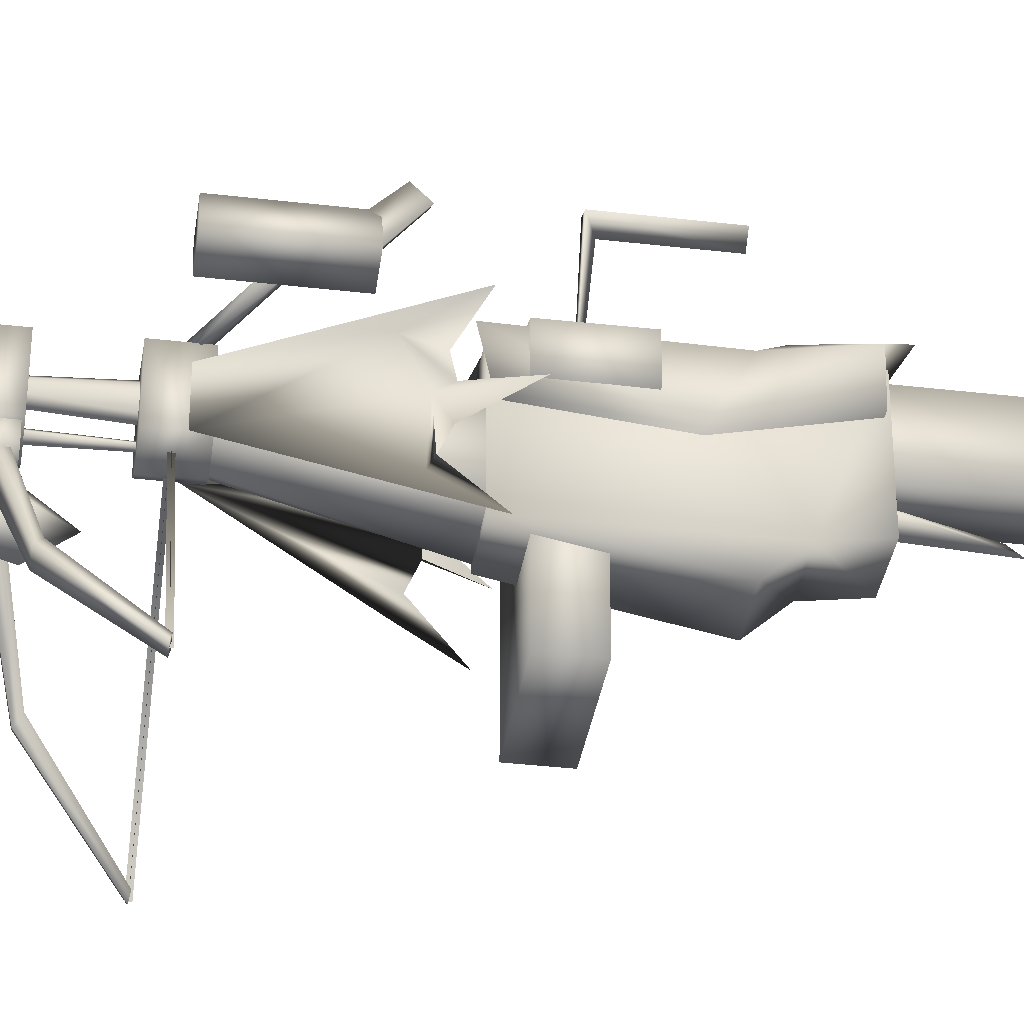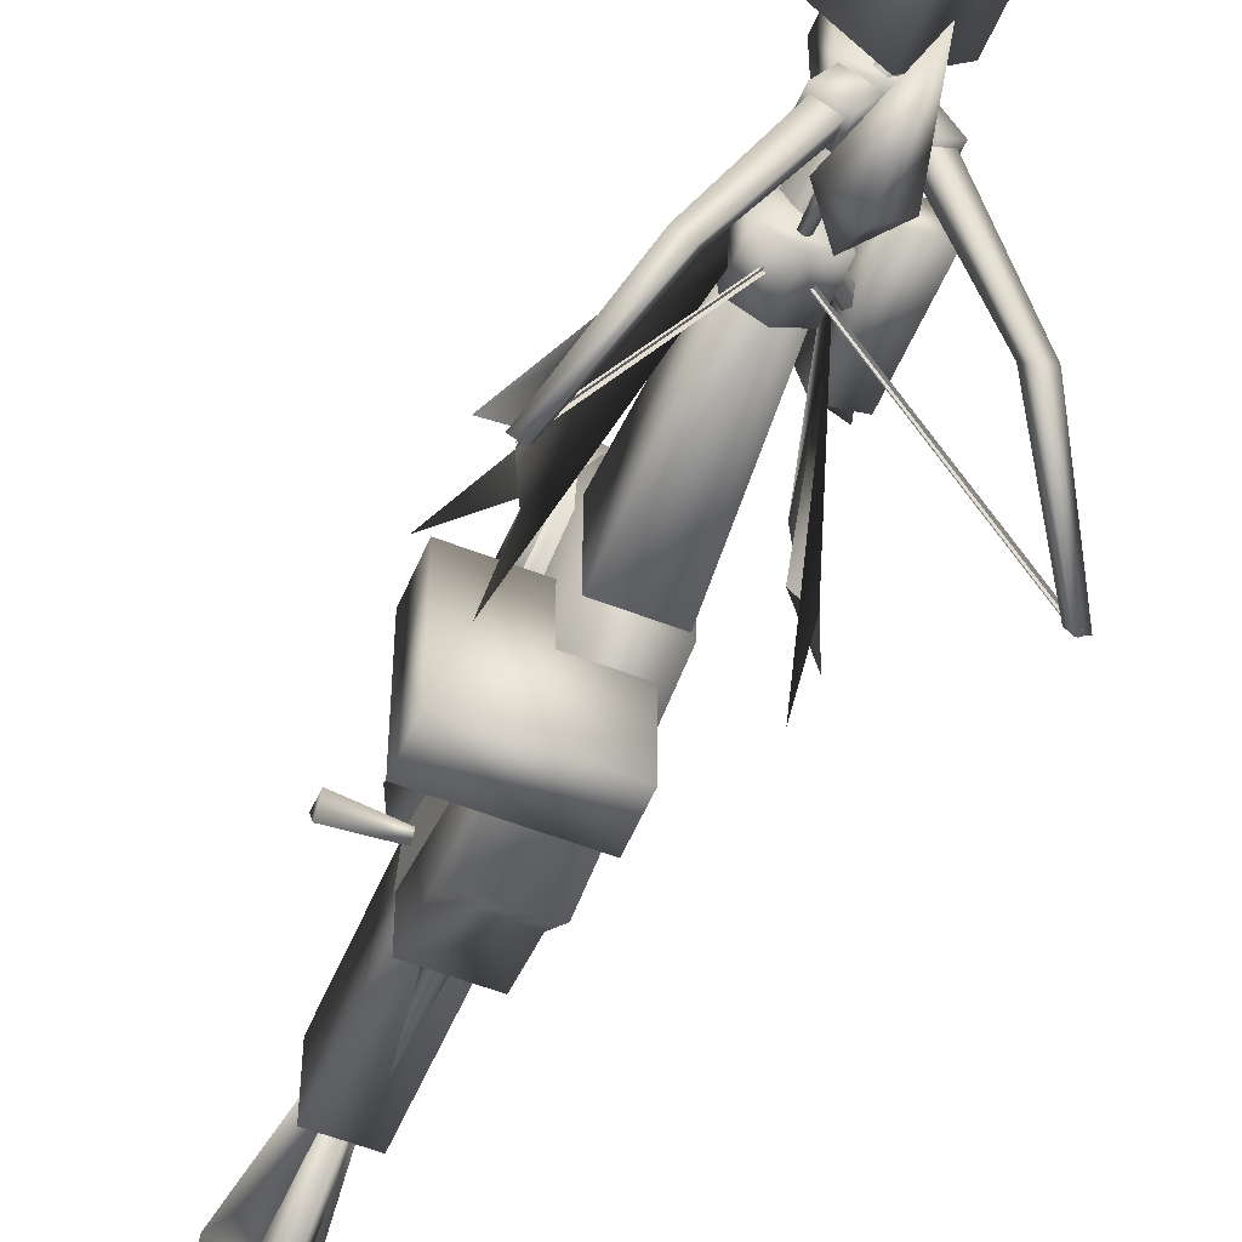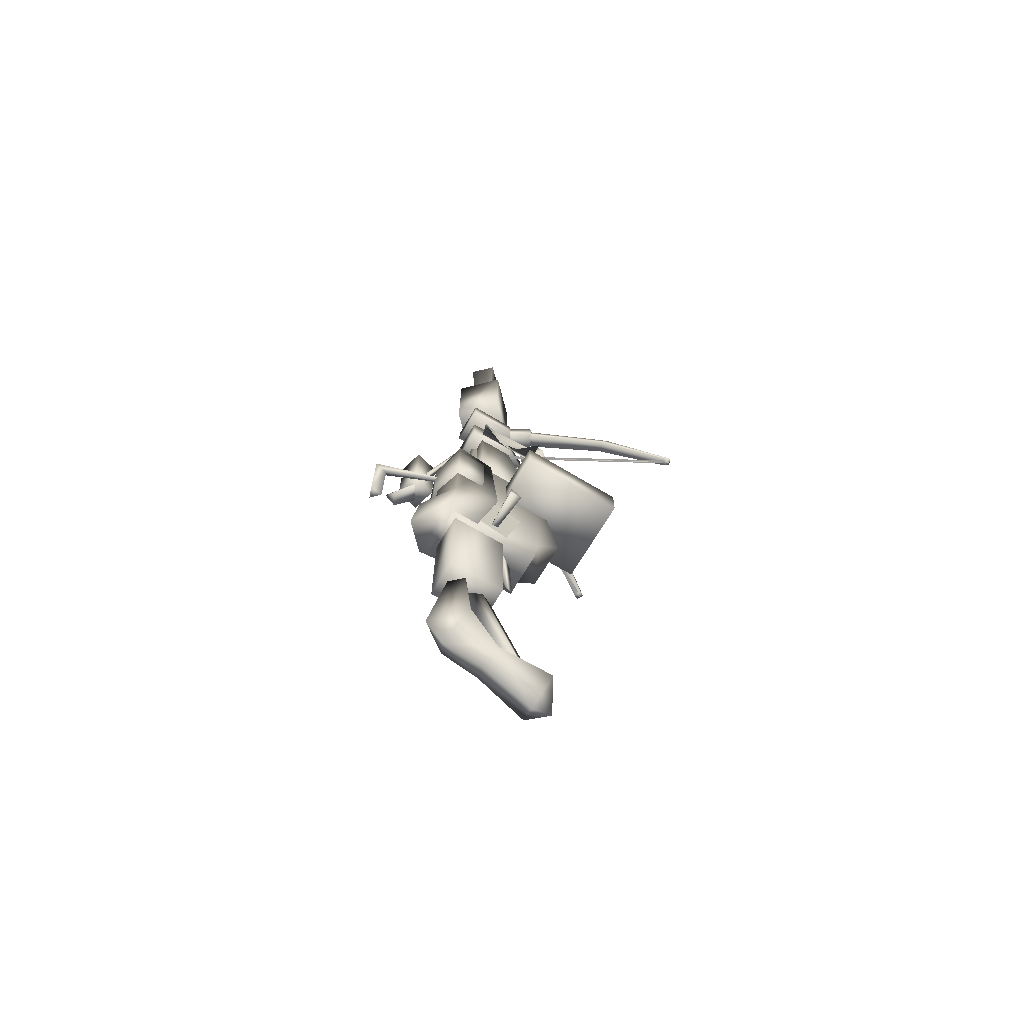
<metadata>
{"format":"obj","ext":"obj","renderer":"f3d","projection":"perspective","resolution":1024,"background":"white","views":[{"elev":-35.8,"azim":81.2,"up":"+Y"},{"elev":-54.9,"azim":-22.6,"up":"+Y"},{"elev":-70.0,"azim":-120.8,"up":"+Z"}]}
</metadata>
<code>
g mesh00
v -4 -27.39 40.34
v 14.97 -61.68 39.95
v 14.97 -61.68 40.64
v 9.42 -49.37 51.11
v 15.18 -60.42 40.14
v 8.757 -48.19 50.19
v -4 -28.03 40
v 14.67 -61.84 40.3
v -4 -26.75 40
v 15.28 -61.52 40.3
v -4 -26.75 40
v -23.28 -61.52 40.3
v -4 -28.03 40
v -22.67 -61.84 40.3
v -22.42 -62.25 40.36
v -21.82 -61.18 40.14
v -15.43 -50.49 51.11
v -14.77 -49.3 50.19
v -6.754 -35.52 53.3
v -6.754 -35.52 55.2
v -9.22 -34.14 53.3
v -16.76 -48.19 50.19
v -9.22 -34.14 55.2
v -23.18 -60.42 40.14
v -23.78 -61.49 40.36
v -16.76 -48.19 50.19
v -17.42 -49.37 51.11
v 7.434 -50.49 51.11
v 14.42 -62.25 40.36
v 6.77 -49.3 50.19
v 13.82 -61.18 40.14
v 14.42 -62.25 40.36
v 15.18 -60.42 40.14
v 6.77 -49.3 50.19
v 8.757 -48.19 50.19
v -1.246 -35.52 53.3
v 1.22 -34.14 53.3
v 7.434 -50.49 51.11
v -1.246 -35.52 55.2
v -1.246 -35.52 53.3
v -1.246 -35.52 55.2
v 1.22 -34.14 55.2
v 9.42 -49.37 51.11
v 1.22 -34.14 53.3
v 14.97 -61.68 39.95
v -4 -27.39 40.34
v -4 -27.39 39.65
v -22.97 -61.68 40.64
v -22.97 -61.68 39.95
v -21.82 -61.18 40.14
v -22.42 -62.25 40.36
v -23.78 -61.49 40.36
v -15.43 -50.49 51.11
v -6.754 -35.52 55.2
v -23.78 -61.49 40.36
v -23.18 -60.42 40.14
v -21.82 -61.18 40.14
v -16.76 -48.19 50.19
v -14.77 -49.3 50.19
v -9.22 -34.14 53.3
v -6.754 -35.52 53.3
v 15.78 -61.49 40.36
v 15.18 -60.42 40.14
v 13.82 -61.18 40.14
v 6.77 -49.3 50.19
f 1 2 3
f 4 5 6
f 7 8 9
f 9 8 10
f 11 12 13
f 13 12 14
f 15 16 17
f 16 18 17
f 17 18 19
f 17 19 20
f 21 22 23
f 24 25 26
f 26 25 27
f 26 27 23
f 4 28 29
f 30 31 32
f 33 34 35
f 35 34 36
f 35 36 37
f 32 38 30
f 30 38 39
f 30 39 40
f 41 28 42
f 42 28 43
f 42 43 44
f 44 43 6
f 45 46 47
f 47 46 48
f 47 48 49
f 50 51 52
f 52 51 53
f 52 53 27
f 27 53 54
f 27 54 23
f 55 56 57
f 57 56 58
f 57 58 59
f 59 58 60
f 59 60 61
f 5 4 62
f 62 4 29
f 62 29 63
f 63 29 64
f 63 64 65
v -4 -31.76 42.9
v -0.3585 -29.72 36.7
v -0.3585 -29.72 42.9
v -4 -14.19 -0.7573
v -10.15 -22.07 -0.7573
v -10.18 -16.21 -0.7573
v -4 -14.19 10.5
v 2.027 -22.07 10.5
v 2.115 -16.23 10.5
v -1.782 -21.7 39.89
v 4.757 -15.53 32.99
v -2.755 -20.96 41.1
v -13.91 -23.55 17.9
v -7.78 -22.56 38.82
v -7.78 -29.7 38.82
v 5.906 -23.55 17.9
v -0.2199 -22.56 38.82
v 8.787 -18.41 14.47
v -14.23 -22.46 22.38
v -7.78 -22.56 38.82
v -4 -31.76 52.28
v -0.3585 -29.72 52.28
v -4 -31.76 56.2
v -0.3585 -29.72 56.2
v -4 -31.76 56.2
v -7.641 -29.72 56.2
v -4 -31.76 52.28
v -7.641 -29.72 52.28
v -0.3585 -29.72 56.2
v -0.3585 -29.72 52.28
v -0.3585 -20.4 56.2
v -0.3585 -20.4 52.28
v -7.641 -29.72 52.28
v -7.641 -29.72 56.2
v -7.641 -20.4 52.28
v -7.641 -20.4 56.2
v -8.82 -24.83 -5.687
v -8.82 -21.67 -18.78
v -8.82 -31.36 -7.268
v -8.82 -28.19 -20.35
v -7.641 -29.72 36.7
v -7.641 -20.4 36.7
v -0.3585 -29.72 36.7
v -0.3585 -20.4 36.7
v -4 -23.3 62.36
v -5.182 -24.48 62.36
v -2.818 -24.48 62.36
v -4 -25.66 62.36
v -4 -25.66 62.36
v -5.182 -24.48 62.36
v -4 -28.57 13.78
v -4 -23.3 62.36
v -2.818 -24.48 62.36
v -4 -20.39 13.78
v 6.065 -34.54 18.94
v 7.365 -29.22 19.58
v 6.959 -36.84 19.91
v -0.3585 -29.72 42.9
v -0.3585 -20.4 42.9
v -0.3585 -20.4 36.7
v -2.923 -29.1 59.1
v -4 -28.02 59.1
v -4 -30.18 59.1
v -5.077 -29.1 59.1
v -9.635 -33.91 52.56
v -6.338 -35.75 52.56
v -9.635 -33.91 55.94
v -6.338 -35.75 55.94
v -15.37 -29.22 19.58
v -14.96 -36.84 19.85
v -4 -31.67 -19.59
v -4 -32.38 -33.15
v -2.309 -29.21 -19.72
v 0.03919 -22.8 13.88
v 0.03919 -35.18 13.88
v -8.04 -22.8 13.88
v -8.04 -35.18 13.88
v 1.636 -33.91 55.94
v -1.662 -35.75 55.94
v 1.636 -33.91 52.56
v -1.662 -35.75 52.56
v -10.1 -15.34 -20.34
v -4 -10.22 -24.7
v 2.098 -15.34 -20.34
v -5.077 -29.1 59.1
v -4 -28.02 59.1
v -4 -29.1 24.57
v -4 -31.76 42.9
v -0.3585 -29.72 42.9
v -7.641 -29.72 42.9
v -0.3585 -20.4 42.9
v -7.641 -20.4 42.9
v -7.641 -29.72 36.7
v -7.641 -29.72 42.9
v -7.641 -20.4 36.7
v -7.641 -20.4 42.9
v -4 -31.76 36.7
v -7.641 -29.72 42.9
v 0.8098 -21.29 -62.6
v -4 -15.61 -65.12
v -4 -21.46 -27.44
v -4 -31.76 56.2
v -0.3585 -29.72 56.2
v -7.641 -29.72 56.2
v -0.3585 -20.4 56.2
v -7.641 -20.4 56.2
v -7.641 -20.4 56.2
v -7.641 -20.4 52.28
v -0.3585 -20.4 52.28
v -4 -31.2 37.06
v -8.04 -35.18 13.88
v 0.03919 -35.18 13.88
v -3.596 -35.73 55.33
v -3.596 -31.39 55.33
v -4.403 -35.73 55.33
v -4 -31.2 37.06
v -0.9201 -29.44 37.06
v -7.08 -29.44 37.06
v -0.9201 -22.8 37.06
v -7.08 -22.8 37.06
v 2.175 -16.21 -0.7573
v 2.027 -22.07 10.5
v 2.146 -22.07 -0.7573
v 2.115 -16.23 10.5
v -10.12 -16.23 10.5
v -10.03 -22.07 10.5
v 2.146 -22.07 -0.7573
v -10.15 -22.07 -0.7573
v -10.03 -22.07 10.5
v -10.18 -16.21 -0.7573
v -17.82 -28.25 3.458
v -17.82 -28.25 10.08
v -0.8759 -28.25 3.458
v -0.8759 -28.25 3.458
v -17.82 -48.35 3.458
v -17.82 -28.25 3.458
v -17.82 -48.35 10.08
v -17.82 -28.25 10.08
v -0.8759 -48.35 10.08
v -0.8759 -48.35 3.458
v -0.8759 -28.25 10.08
v -0.8759 -28.25 3.458
v -17.82 -48.35 10.08
v -0.8759 -48.35 10.08
v -0.8759 -28.25 10.08
v -0.8759 -48.35 3.458
v -0.8759 -48.35 10.08
v -17.82 -48.35 10.08
v -4 -34.41 51.79
v -4 -38.27 65.74
v -0.1422 -38.27 51.79
v -0.4564 -17.69 -43.64
v -0.4564 -17.69 -20.06
v -0.4564 -28.25 -43.64
v -0.4564 -28.25 -20.06
v -0.4564 -28.25 -43.64
v -0.4564 -28.25 -20.06
v -7.543 -28.25 -43.64
v -7.543 -28.25 -20.06
v -7.543 -17.69 -43.64
v -7.543 -17.69 -20.06
v -0.4564 -17.69 -43.64
v -0.4564 -17.69 -20.06
v -7.857 -38.27 51.79
v -3.999 -42.13 51.79
v -7.543 -28.25 -43.64
v -7.543 -28.25 -20.06
v -7.543 -17.69 -43.64
v -7.543 -17.69 -20.06
v 0.03919 -22.8 13.88
v -0.9201 -22.8 37.06
v 0.03919 -35.18 13.88
v -0.9201 -29.44 37.06
v -4 -31.2 37.06
v -0.6705 -2.348 5.539
v -0.3802 -4.831 4.357
v -7.975 -25.51 5.666
v 1.432 -3.108 5.539
v 1.432 -3.108 -8.958
v -0.3802 -4.831 -8.958
v -0.6705 -2.348 -8.958
v -8.447 -35.88 13.96
v -8.447 -35.76 -13.7
v -8.447 -40.26 -8.897
v -8.447 -35.88 13.96
v -8.447 -16.86 13.96
v -8.447 -16.86 -20.92
v -8.447 -34.62 -20.92
v 0.447 -16.86 -20.92
v -8.447 -16.86 -20.92
v 0.447 -16.86 13.96
v -8.447 -16.86 13.96
v 0.447 -40.26 -8.897
v 0.447 -35.88 13.96
v -8.447 -35.88 13.96
v 0.447 -34.62 -20.92
v -8.447 -34.62 -20.92
v 0.447 -16.86 -20.92
v -8.447 -16.86 -20.92
v 0.447 -35.76 -13.7
v 0.447 -34.62 -20.92
v 0.447 -16.86 -20.92
v -8.447 -35.88 13.96
v 0.447 -35.88 13.96
v -8.447 -16.86 13.96
v 0.447 -16.86 13.96
v 0.447 -16.86 13.96
v 0.447 -35.88 13.96
v 0.447 -40.26 -8.897
v -4 -31.76 52.28
v -7.641 -29.72 52.28
v -0.3585 -29.72 52.28
v -7.641 -20.4 52.28
v -0.3585 -20.4 52.28
v 1.462 -16.62 15.09
v 1.462 -23.94 13.54
v 1.462 -25.76 -4.598
v -0.3585 -29.72 36.7
v -4 -31.76 36.7
v -7.641 -29.72 36.7
v -4 -35.73 53.05
v -4 -31.39 53.05
v -3.596 -35.73 55.33
v -3.596 -31.39 55.33
v -7.641 -20.4 36.7
v -7.641 -20.4 42.9
v -0.3585 -20.4 36.7
v -0.3585 -20.4 42.9
v -5.691 -29.21 -19.72
v -4 -30.98 -31.39
v -13.74 -31.01 17.42
v -19.52 -29.46 10.44
v -14.52 -27.15 17.34
v -0.4564 -17.69 -43.64
v -0.4564 -28.25 -43.64
v -7.543 -17.69 -43.64
v -7.543 -28.25 -43.64
v 9.955 -9.151 22.03
v 7.819 -10.24 20.07
v 4.295 -14.77 25.64
v -9.292 -16.6 -9.26
v -4 -14.96 -7.359
v -4 -11.6 -13.32
v 1.024 -16.6 -9.26
v 2.098 -15.34 -20.34
v -9.463 -22.04 -20.34
v 1.462 -22.04 -20.34
v 1.462 -25.76 -4.598
v 4.295 -14.77 25.64
v 7.819 -10.24 20.07
v 7.81 -16.66 25.52
v 7.819 -10.24 20.07
v 9.955 -9.151 22.03
v 10.32 -11.58 19.99
v -2.755 -20.96 38.68
v 4.987 -16.59 31.78
v 4.757 -15.53 30.57
v 4.757 -15.53 32.99
v -2.755 -20.96 38.68
v 4.757 -15.53 30.57
v 8.582 -11.51 24.14
v 9.878 -16.35 24.14
v 3.743 -12.8 24.14
v 5.04 -17.64 24.14
v 9.878 -16.35 39.49
v 8.582 -11.51 39.49
v 5.04 -17.64 39.49
v 3.743 -12.8 39.49
v -0.1422 -38.27 51.79
v -3.999 -42.13 51.79
v -4 -38.27 46.92
v -4.403 -31.39 55.33
v -4 -31.39 53.05
v -4 -35.73 53.05
v -4 -25.66 62.36
v -4 -28.57 13.78
v -1.487 -24.48 13.78
v 7.411 -13.6 28.18
v 10.32 -11.58 19.99
v -4 -23.3 62.36
v -4 -20.39 13.78
v -6.512 -24.48 13.78
v 1.636 -33.91 55.94
v -0.7395 -29.74 55.94
v -1.662 -35.75 55.94
v -3.97 -31.54 55.94
v -1.662 -35.75 52.56
v -3.97 -31.54 52.56
v -1.662 -35.75 52.56
v -3.97 -31.54 52.56
v 1.636 -33.91 52.56
v -0.7395 -29.74 52.56
v 1.636 -33.91 55.94
v -0.7395 -29.74 55.94
v -7.857 -38.27 51.79
v -4 -34.41 51.79
v -6.338 -35.75 52.56
v -4.03 -31.54 52.56
v -6.338 -35.75 55.94
v -4.03 -31.54 55.94
v -9.635 -33.91 55.94
v -7.26 -29.74 55.94
v -9.635 -33.91 55.94
v -7.26 -29.74 55.94
v -9.635 -33.91 52.56
v -7.26 -29.74 52.56
v -6.338 -35.75 52.56
v -4.03 -31.54 52.56
v -2.923 -29.1 59.1
v -4 -30.18 59.1
v -4 -30.98 -31.39
v -5.691 -29.21 -19.72
v -2.309 -29.21 -19.72
v -16.31 -24.89 -15.52
v -16.31 -24.61 -18.3
v -16.31 -27.06 -17.25
v -16.31 -24.61 -18.3
v -16.31 -24.89 -15.52
v 0.1698 -25.4 -16.97
v -16.31 -27.06 -17.25
v -13.91 -23.55 17.9
v -13.74 -31.01 17.42
v -16.79 -18.41 14.47
v -0.2199 -29.7 38.82
v 6.523 -27.15 17.34
v 11.51 -29.46 10.44
v 5.736 -31.01 17.42
v 6.065 -34.54 18.94
v 5.736 -31.01 17.42
v 11.51 -29.46 10.44
v 6.523 -27.15 17.34
v -15.37 -29.22 19.58
v 5.906 -23.55 17.9
v 6.225 -22.46 22.38
v -0.2199 -22.56 38.82
v -0.2199 -29.7 38.82
v -4 -26.6 -70.93
v -4 -35.97 -76.56
v -7.336 -27.77 -68.1
v -8.759 -37.35 -71.27
v -10.12 -16.23 10.5
v -4 -14.19 10.5
v -4 -14.19 -0.7573
v 2.175 -16.21 -0.7573
v -7.975 -25.51 5.666
v -0.6705 -2.348 -8.958
v -8.447 -40.26 -8.897
v -8.447 -35.76 -13.7
v 0.447 -35.76 -13.7
v -8.447 -34.62 -20.92
v 0.447 -34.62 -20.92
v -9.463 -25.76 -4.598
v -9.463 -23.94 13.54
v 9.878 -16.35 24.14
v 5.04 -17.64 39.49
v 5.04 -17.64 24.14
v 3.743 -12.8 39.49
v 3.743 -12.8 24.14
v 8.582 -11.51 39.49
v 8.582 -11.51 24.14
v 9.878 -16.35 39.49
v 1.462 -22.04 -20.34
v 1.462 -23.94 13.54
v -0.9201 -22.8 37.06
v 0.03919 -22.8 13.88
v -7.08 -22.8 37.06
v -8.04 -22.8 13.88
v -7.08 -29.44 37.06
v -14.52 -27.15 17.34
v -19.52 -29.46 10.44
v -14.06 -34.54 18.94
v -15.5 -40.92 12.83
v -14.06 -34.54 18.94
v -7.037 -32.07 -69.99
v -4.077 -37.17 -67.74
v -4 -35.54 -72.22
v -1.091 -32.07 -69.99
v -4 -24.09 -50.42
v 1.462 -22.04 -20.34
v -4 -14.96 13.34
v -9.463 -16.62 15.09
v -4 -14.96 13.34
v 1.462 -23.94 13.54
v 1.462 -16.62 15.09
v 7.498 -40.92 12.83
v 0.7416 -37.35 -71.27
v -0.6633 -27.77 -68.1
v -4 -19.07 -69.87
v -8.893 -21.29 -62.6
v -4.008 -39.88 -75.04
f 66 67 68
f 69 70 71
f 72 73 74
f 75 76 77
f 78 79 80
f 81 82 83
f 84 80 85
f 86 87 88
f 88 87 89
f 90 91 92
f 92 91 93
f 94 95 96
f 96 95 97
f 98 99 100
f 100 99 101
f 102 103 104
f 104 103 105
f 106 107 108
f 108 107 109
f 110 111 112
f 112 111 113
f 114 115 116
f 117 118 119
f 120 121 122
f 123 67 124
f 124 67 125
f 126 127 128
f 128 127 129
f 130 131 132
f 132 131 133
f 80 134 135
f 136 137 138
f 139 140 141
f 141 140 142
f 143 144 145
f 145 144 146
f 147 148 149
f 150 151 152
f 153 154 155
f 155 154 156
f 155 156 157
f 158 159 160
f 160 159 161
f 67 66 162
f 162 66 163
f 162 163 158
f 164 165 166
f 167 168 169
f 169 168 170
f 169 170 171
f 172 96 173
f 173 96 174
f 175 176 177
f 178 179 180
f 181 182 183
f 183 182 184
f 183 184 185
f 70 69 186
f 187 188 189
f 73 72 190
f 190 191 73
f 73 191 70
f 73 70 192
f 192 70 186
f 193 194 195
f 196 197 198
f 199 200 201
f 201 200 202
f 201 202 203
f 204 205 206
f 206 205 207
f 208 209 197
f 197 209 210
f 197 210 198
f 199 211 200
f 200 211 212
f 200 212 213
f 214 215 216
f 217 218 219
f 219 218 220
f 221 222 223
f 223 222 224
f 225 226 227
f 227 226 228
f 214 229 215
f 215 229 230
f 215 230 216
f 231 232 233
f 233 232 234
f 235 236 237
f 237 236 238
f 237 238 239
f 240 241 242
f 242 241 243
f 244 245 246
f 247 248 249
f 250 251 248
f 248 251 252
f 248 252 253
f 254 255 256
f 256 255 257
f 258 259 260
f 261 262 263
f 263 262 264
f 265 266 267
f 268 269 270
f 270 269 271
f 267 272 265
f 265 272 273
f 265 273 274
f 275 276 277
f 277 276 278
f 277 278 279
f 280 281 282
f 283 284 285
f 286 287 288
f 288 287 289
f 290 291 292
f 292 291 293
f 136 294 137
f 137 294 295
f 137 295 138
f 296 297 298
f 299 300 301
f 301 300 302
f 303 304 305
f 306 307 308
f 308 307 309
f 308 309 310
f 311 312 313
f 314 315 316
f 317 318 319
f 77 320 75
f 76 75 321
f 321 75 320
f 321 320 322
f 77 323 324
f 324 323 325
f 326 327 328
f 328 327 329
f 330 331 332
f 332 331 333
f 334 335 336
f 179 337 180
f 180 337 338
f 180 338 339
f 340 341 118
f 118 341 342
f 118 342 119
f 305 343 303
f 303 343 316
f 303 316 344
f 344 316 315
f 345 346 115
f 115 346 347
f 115 347 116
f 348 349 350
f 350 349 351
f 350 351 352
f 352 351 353
f 354 355 356
f 356 355 357
f 356 357 358
f 358 357 359
f 335 360 336
f 336 360 361
f 336 361 334
f 362 363 364
f 364 363 365
f 364 365 366
f 366 365 367
f 368 369 370
f 370 369 371
f 370 371 372
f 372 371 373
f 151 374 152
f 152 374 375
f 152 375 150
f 376 377 378
f 379 380 381
f 382 383 384
f 384 383 385
f 384 385 382
f 386 80 298
f 298 80 387
f 79 78 388
f 82 81 389
f 390 391 392
f 393 394 121
f 121 394 395
f 121 395 396
f 80 84 397
f 398 83 399
f 399 83 400
f 399 400 401
f 402 403 404
f 404 403 405
f 194 406 195
f 195 406 407
f 195 407 408
f 408 407 189
f 408 189 409
f 409 189 188
f 410 243 240
f 240 243 411
f 240 411 241
f 241 411 245
f 241 245 243
f 243 245 244
f 243 244 411
f 260 412 258
f 258 412 413
f 258 413 414
f 414 413 415
f 414 415 416
f 310 148 308
f 308 148 147
f 308 147 306
f 306 147 417
f 306 417 418
f 419 420 421
f 421 420 422
f 421 422 423
f 423 422 424
f 423 424 425
f 425 424 426
f 425 426 419
f 419 426 420
f 149 427 147
f 147 427 311
f 147 311 417
f 417 311 313
f 417 313 418
f 418 313 428
f 429 430 431
f 431 430 432
f 431 432 433
f 433 432 176
f 433 176 239
f 85 388 84
f 84 388 386
f 84 386 397
f 397 386 434
f 397 434 435
f 435 387 397
f 397 387 436
f 397 436 135
f 135 436 437
f 135 437 80
f 80 437 438
f 80 438 387
f 166 439 440
f 440 439 441
f 440 441 442
f 442 441 439
f 442 439 443
f 443 439 166
f 443 166 442
f 442 166 440
f 444 310 282
f 282 310 309
f 282 309 280
f 280 309 307
f 280 307 445
f 445 307 306
f 445 306 446
f 446 306 418
f 446 418 447
f 447 418 448
f 447 448 449
f 389 398 396
f 396 398 399
f 396 399 121
f 121 399 389
f 121 389 122
f 122 389 450
f 122 450 120
f 120 450 389
f 120 389 392
f 392 389 396
f 451 403 452
f 452 403 402
f 452 402 453
f 453 402 404
f 453 404 454
f 454 404 164
f 454 164 443
f 443 164 166
f 443 166 454
f 454 166 165
f 454 165 453
f 453 165 164
f 453 164 452
f 452 164 404
f 452 404 451
f 451 404 405
f 451 405 455
f 455 405 403
f 455 403 451
v -10.46 -24.48 78.56
v -4 -30.94 78.56
v -4 -18.02 78.56
v 2.462 -24.48 78.56
v 2.462 -24.48 56.9
v -4 -30.94 56.9
v -4 -18.02 56.9
v -10.46 -24.48 56.9
v -10.46 -24.48 56.9
v -10.46 -24.48 78.56
v -4 -18.02 56.9
v -4 -18.02 78.56
v 2.462 -24.48 56.9
v 2.462 -24.48 78.56
v -4 -30.94 56.9
v -4 -30.94 78.56
f 456 457 458
f 458 457 459
f 460 461 462
f 462 461 463
f 464 465 466
f 466 465 467
f 466 467 468
f 468 467 469
f 468 469 470
f 470 469 471
f 470 471 464
f 464 471 465
v -4 -20.87 98.86
v -7.609 -24.48 98.86
v -0.3904 -24.48 98.86
v -4 -28.09 98.86
v -4 -22.4 55.82
v -6.084 -24.48 55.82
v -7.609 -24.48 98.86
v -4 -26.56 55.82
v -4 -28.09 98.86
v -1.915 -24.48 55.82
v -0.3904 -24.48 98.86
v -4 -20.87 98.86
f 472 473 474
f 474 473 475
f 476 477 478
f 478 477 479
f 478 479 480
f 480 479 481
f 480 481 482
f 482 481 476
f 482 476 483
f 483 476 478

</code>
